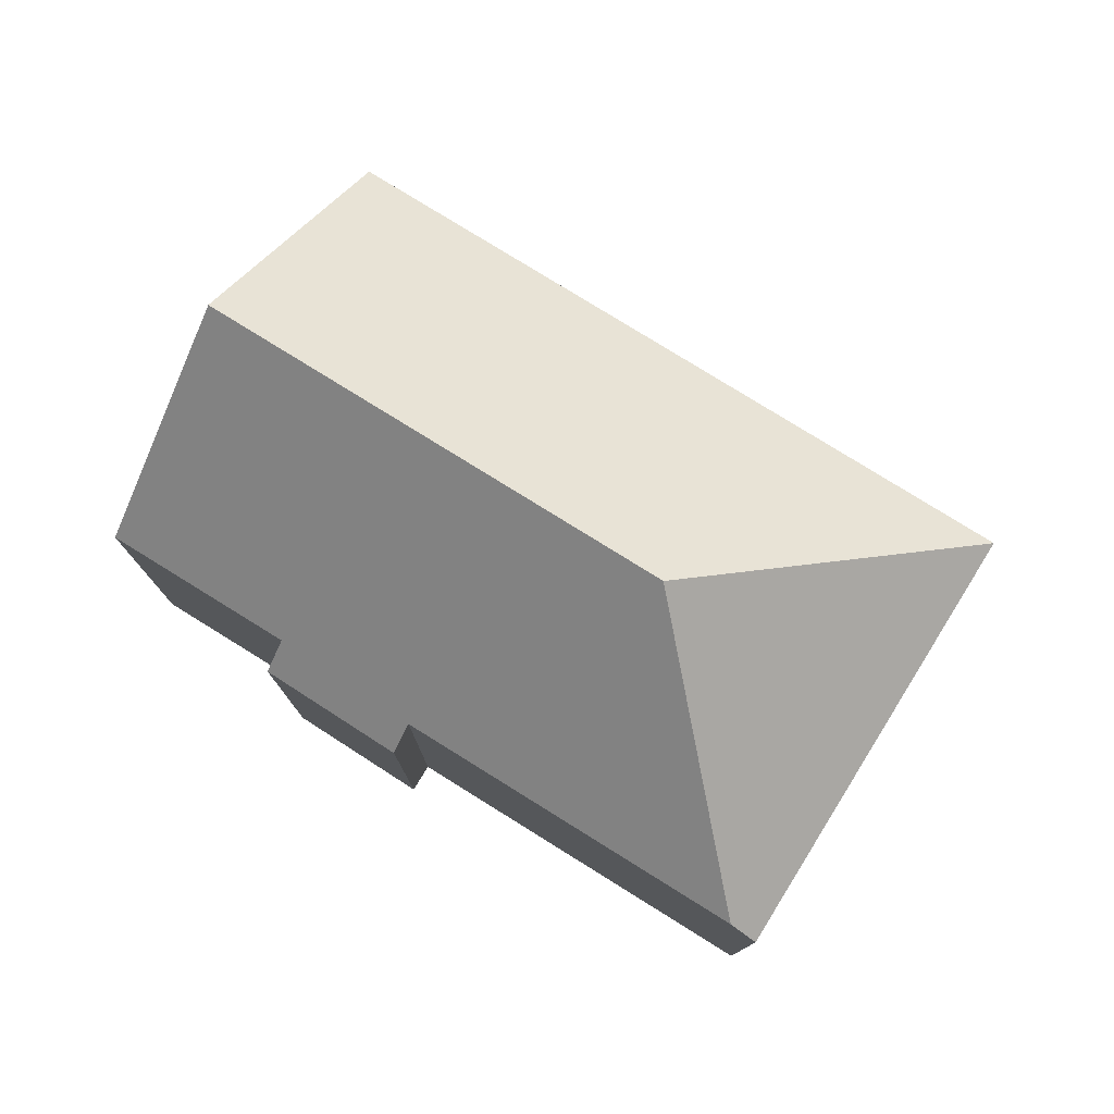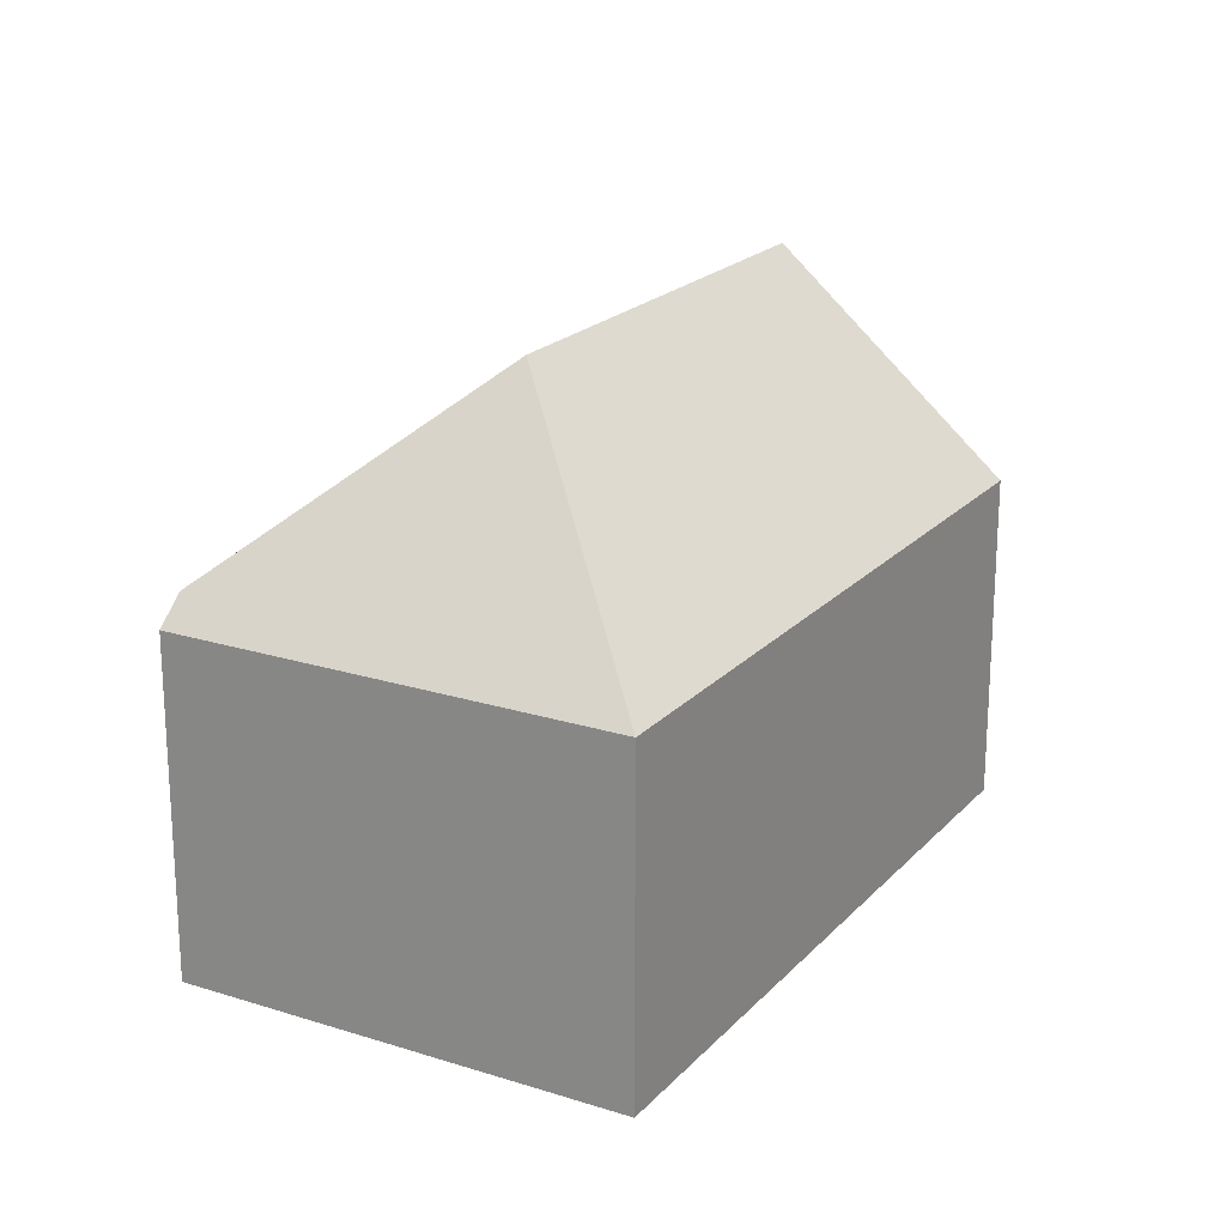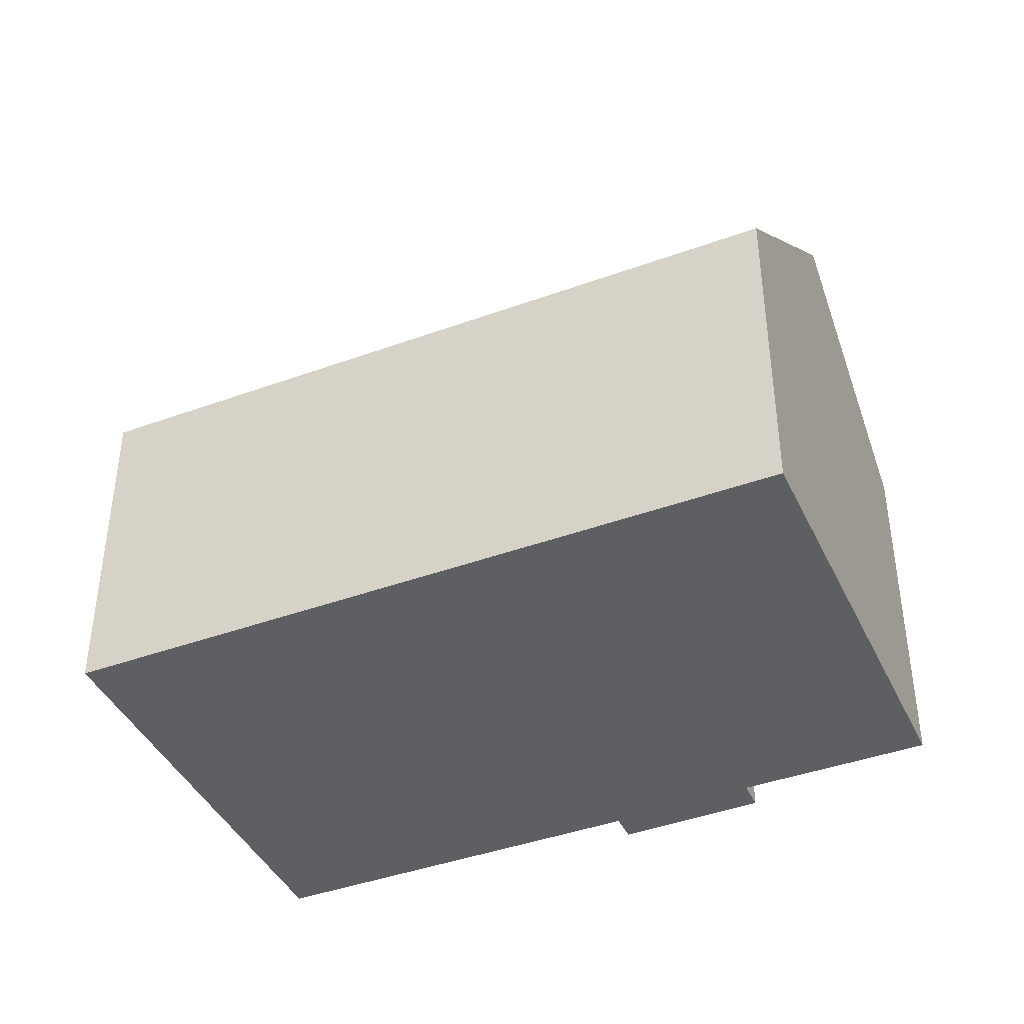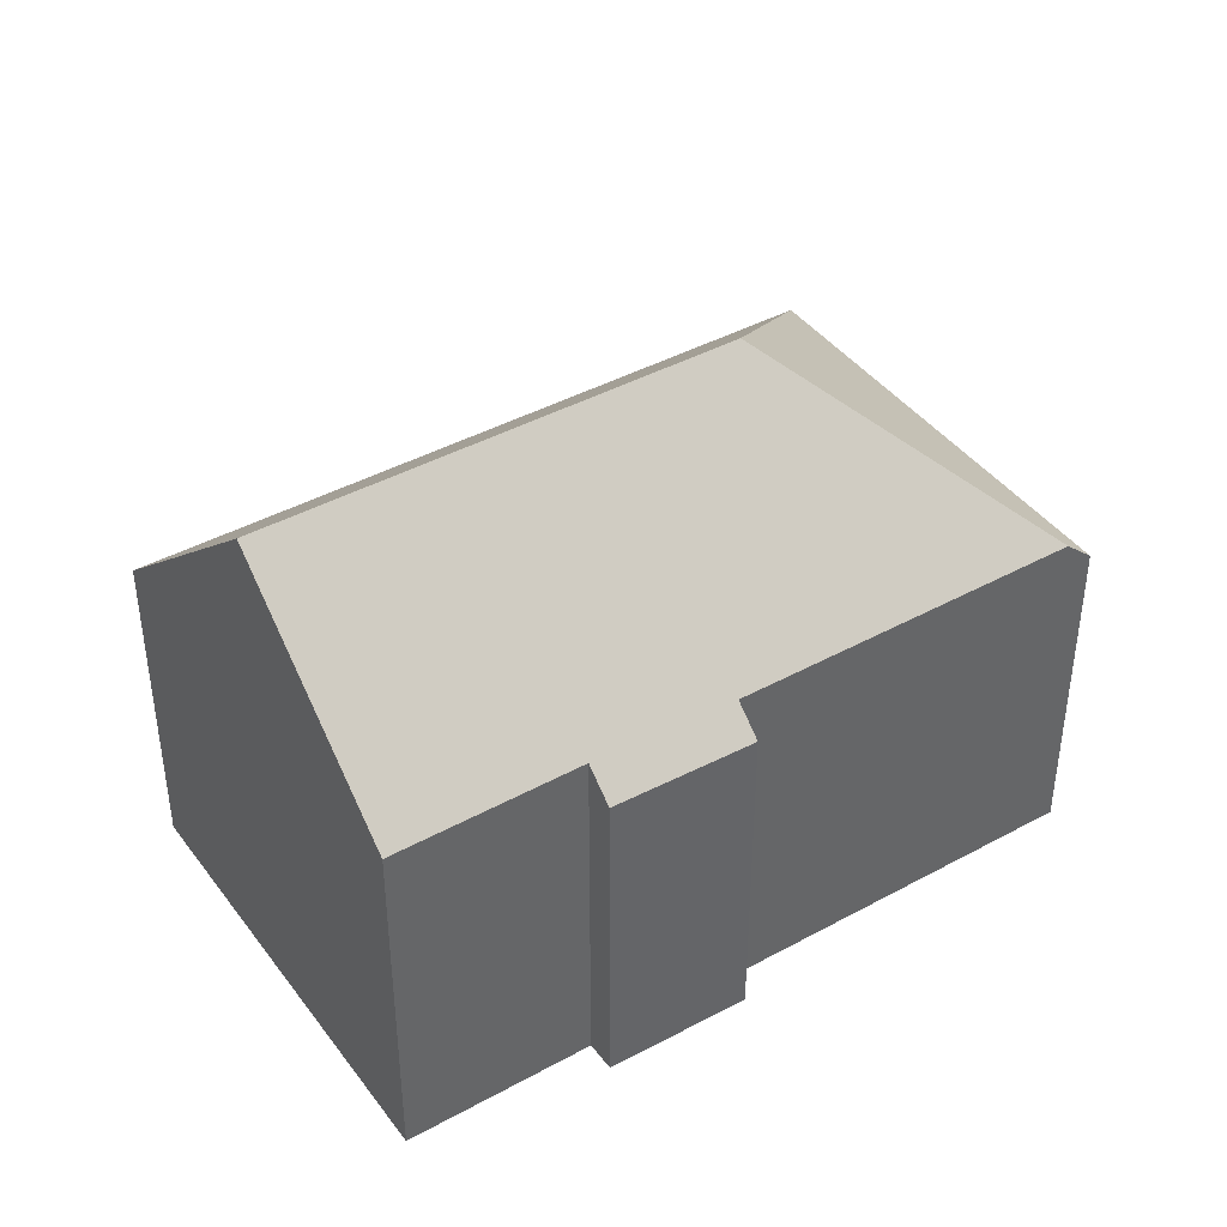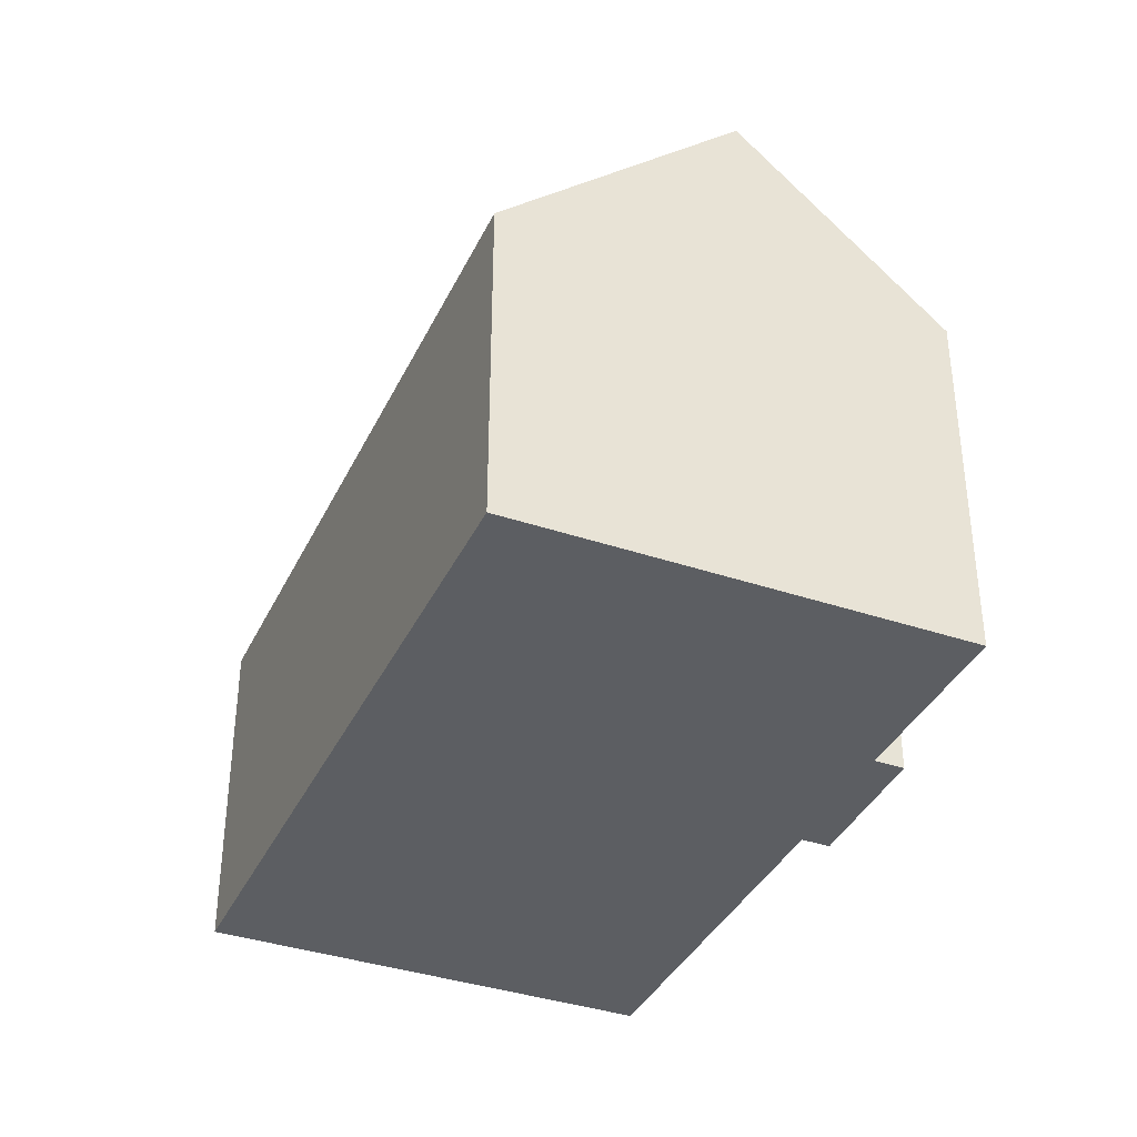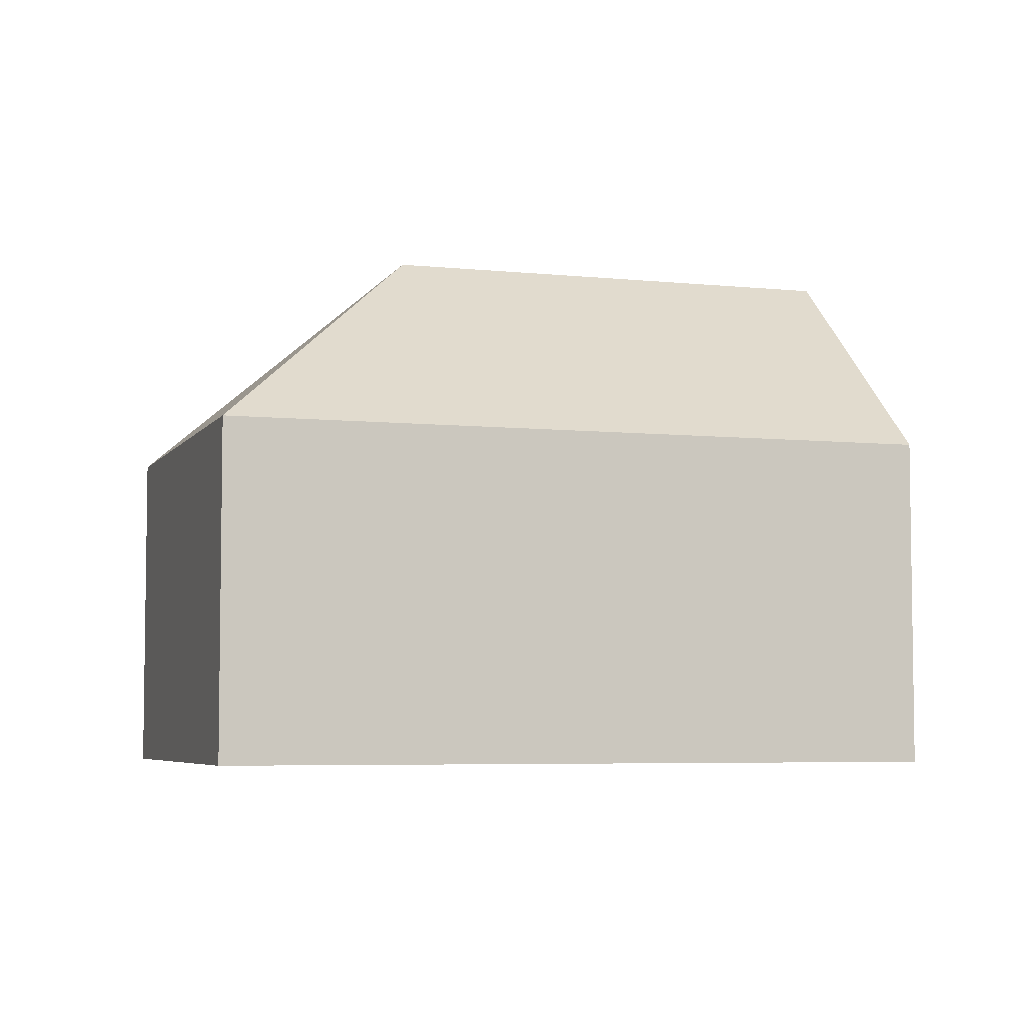
<metadata>
{"format":"obj","ext":"obj","renderer":"f3d","projection":"perspective","resolution":1024,"background":"white","views":[{"elev":78.5,"azim":1.5,"up":"+Y"},{"elev":20.7,"azim":89.4,"up":"+Y"},{"elev":-41.7,"azim":173.4,"up":"+Y"},{"elev":41.8,"azim":-63.7,"up":"+Y"},{"elev":-37.4,"azim":-143.7,"up":"+Y"},{"elev":-5.4,"azim":131.6,"up":"+Y"}]}
</metadata>
<code>
v  2.572 13.11 -4.404
v  20.82 8.042 -0.55
v  5.545 8.042 -9.493
v  12.76 13.11 1.561
v  15.24 8.042 9.008
v  14.62 8.66 8.645
v  4.11 8.087 3.266
v  4.041 8.732 2.356
v  3.671 8.094 3
v  6.72 8.047 4.848
v  0.126 8.941 -0.217
v  0 8.725 5.343e-16
v  7.076 8.658 4.233
v  0 0 0
v  0.126 1.329e-17 -0.217
v  2.572 2.697e-16 -4.404
v  5.545 5.813e-16 -9.493
v  4.041 -1.443e-16 2.356
v  3.671 -1.837e-16 3
v  6.72 -2.969e-16 4.848
v  4.11 -2e-16 3.266
v  7.076 -2.592e-16 4.233
v  14.62 -5.294e-16 8.645
v  15.24 -5.516e-16 9.008
v  20.82 3.368e-17 -0.55
g defaultobject
f 1 2 3
f 2 1 4
f 4 5 2
f 5 4 6
f 7 8 9
f 8 7 10
f 8 11 12
f 11 8 1
f 1 8 10
f 1 10 13
f 1 13 6
f 1 6 4
f 11 14 12
f 14 11 1
f 14 1 3
f 14 3 15
f 15 3 16
f 16 3 17
f 18 9 8
f 9 18 19
f 12 18 8
f 18 12 14
f 19 7 9
f 7 19 10
f 10 19 20
f 20 19 21
f 22 6 13
f 6 22 23
f 6 23 5
f 5 23 24
f 10 22 13
f 22 10 20
f 24 2 5
f 2 24 25
f 25 3 2
f 3 25 17
f 21 22 20
f 23 25 24
f 25 23 17
f 17 23 22
f 17 22 21
f 17 21 18
f 18 21 19
f 17 18 14
f 17 14 15
f 17 15 16

</code>
